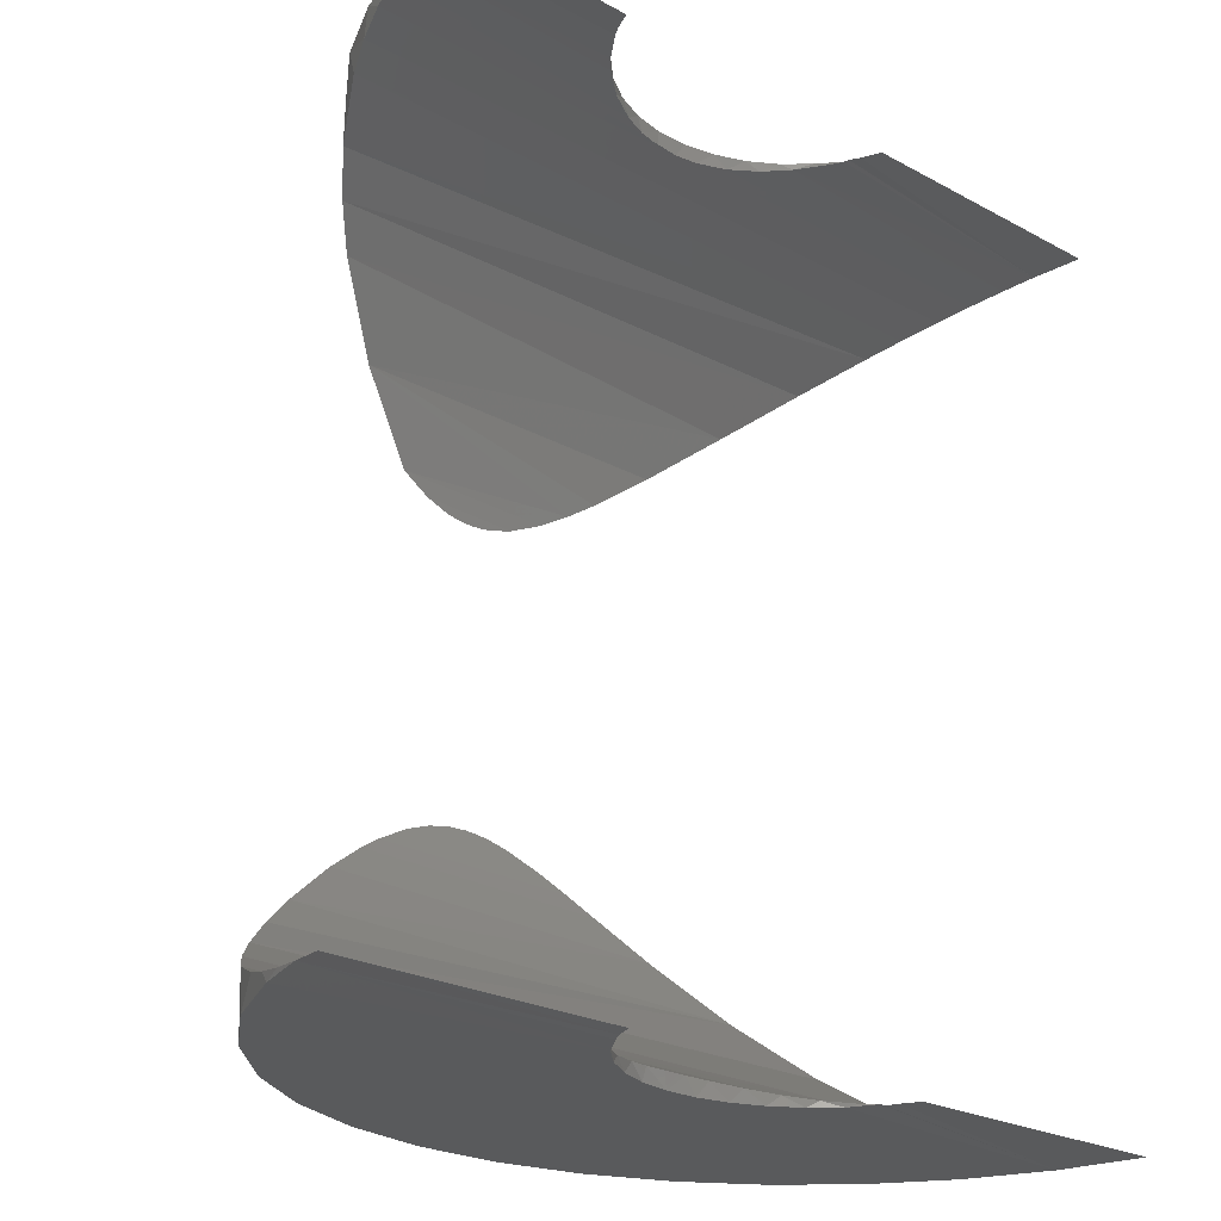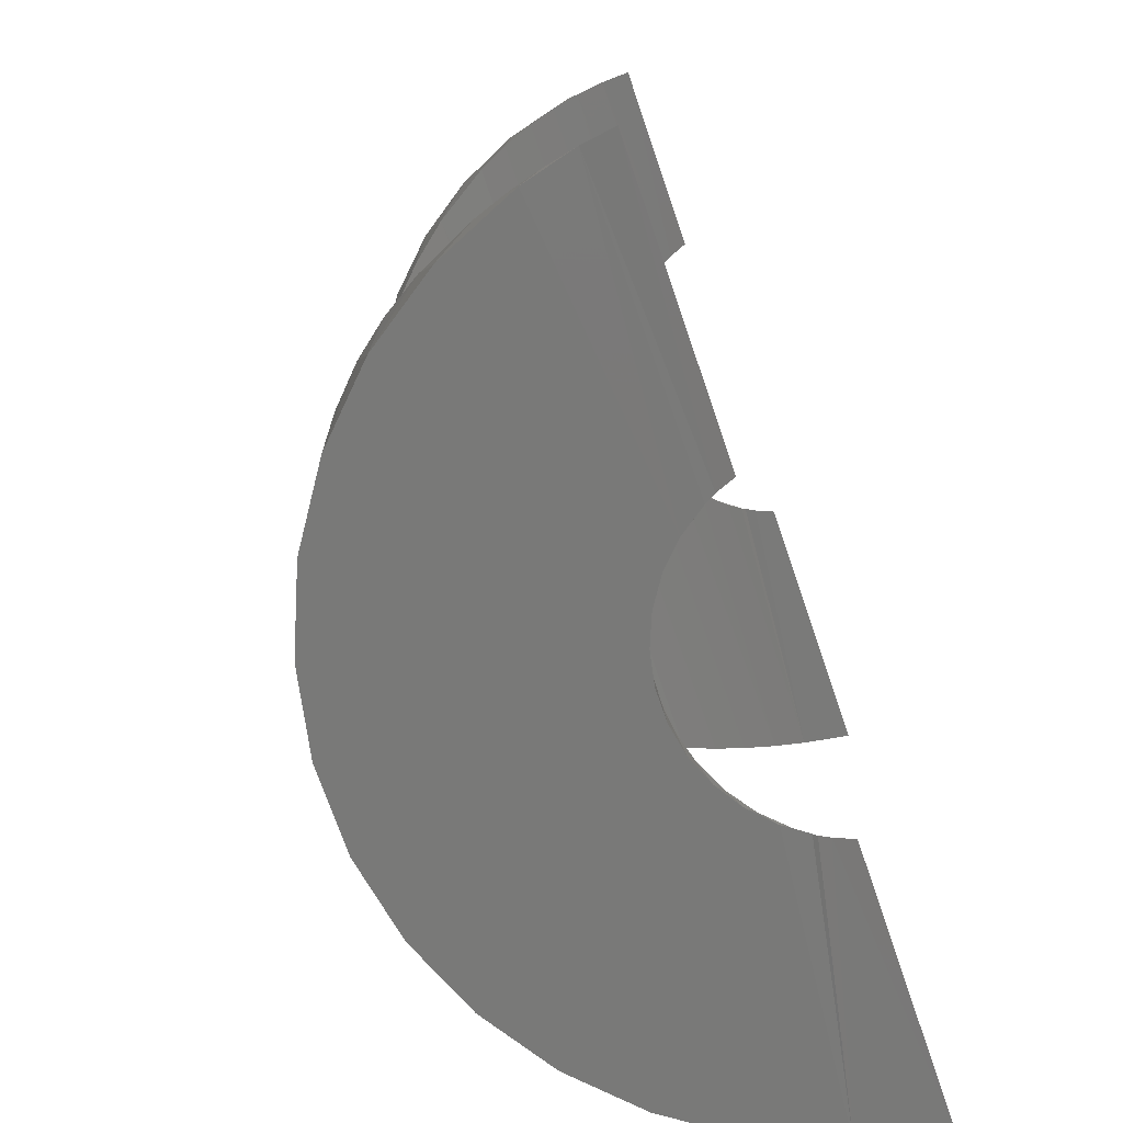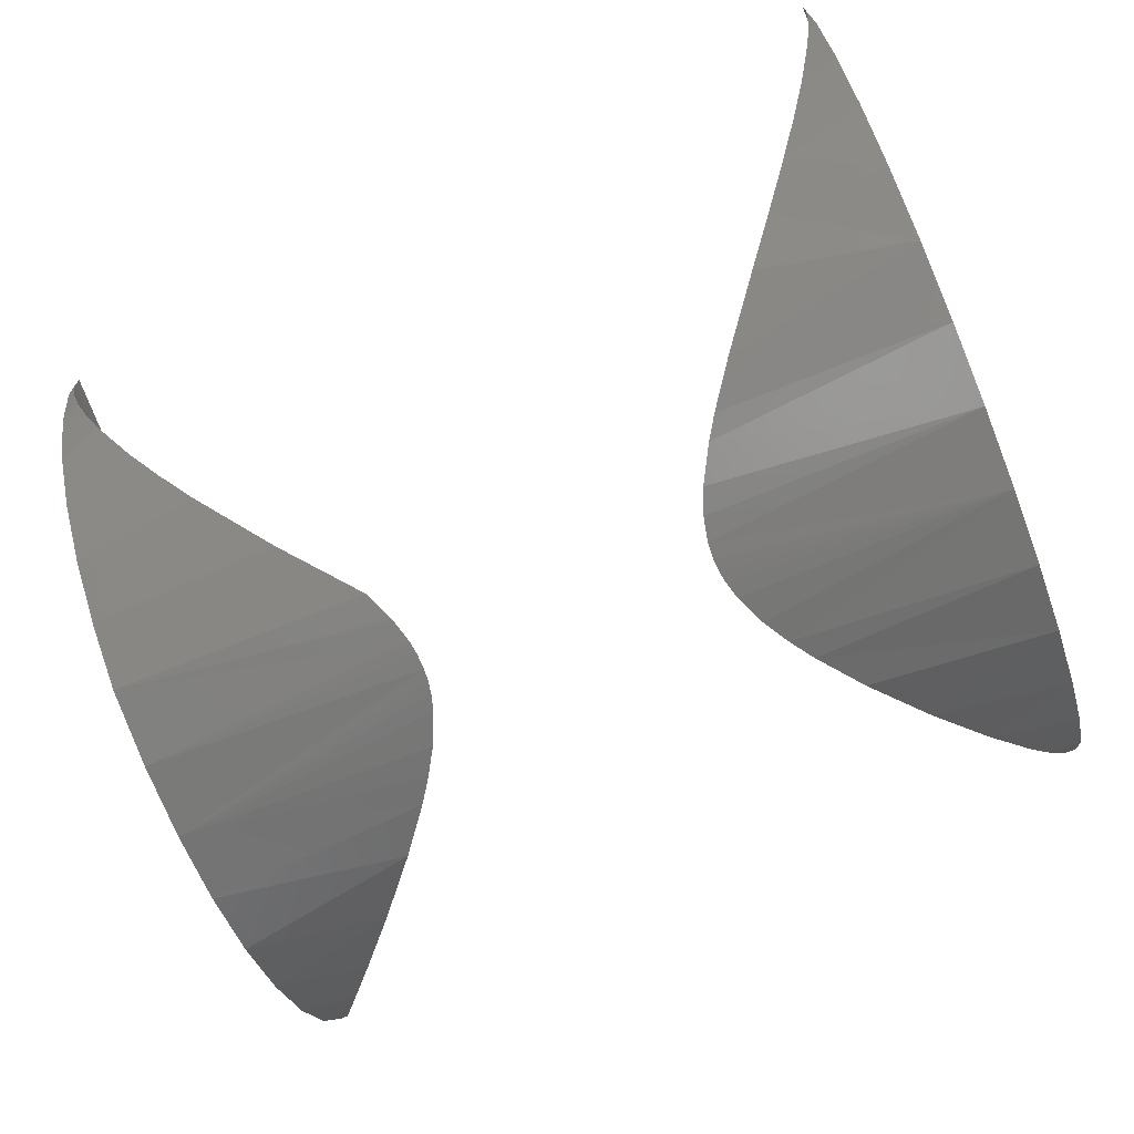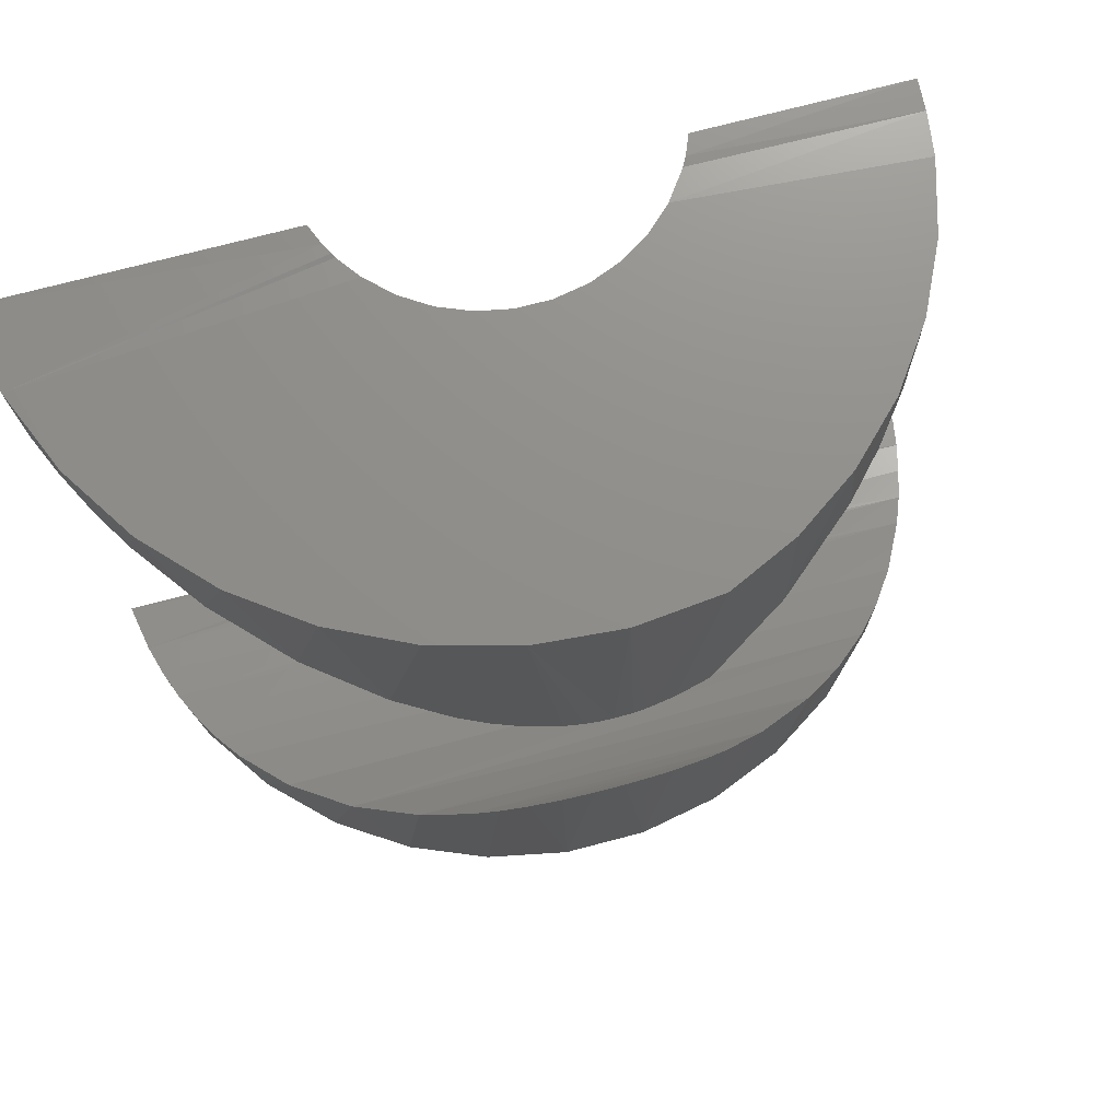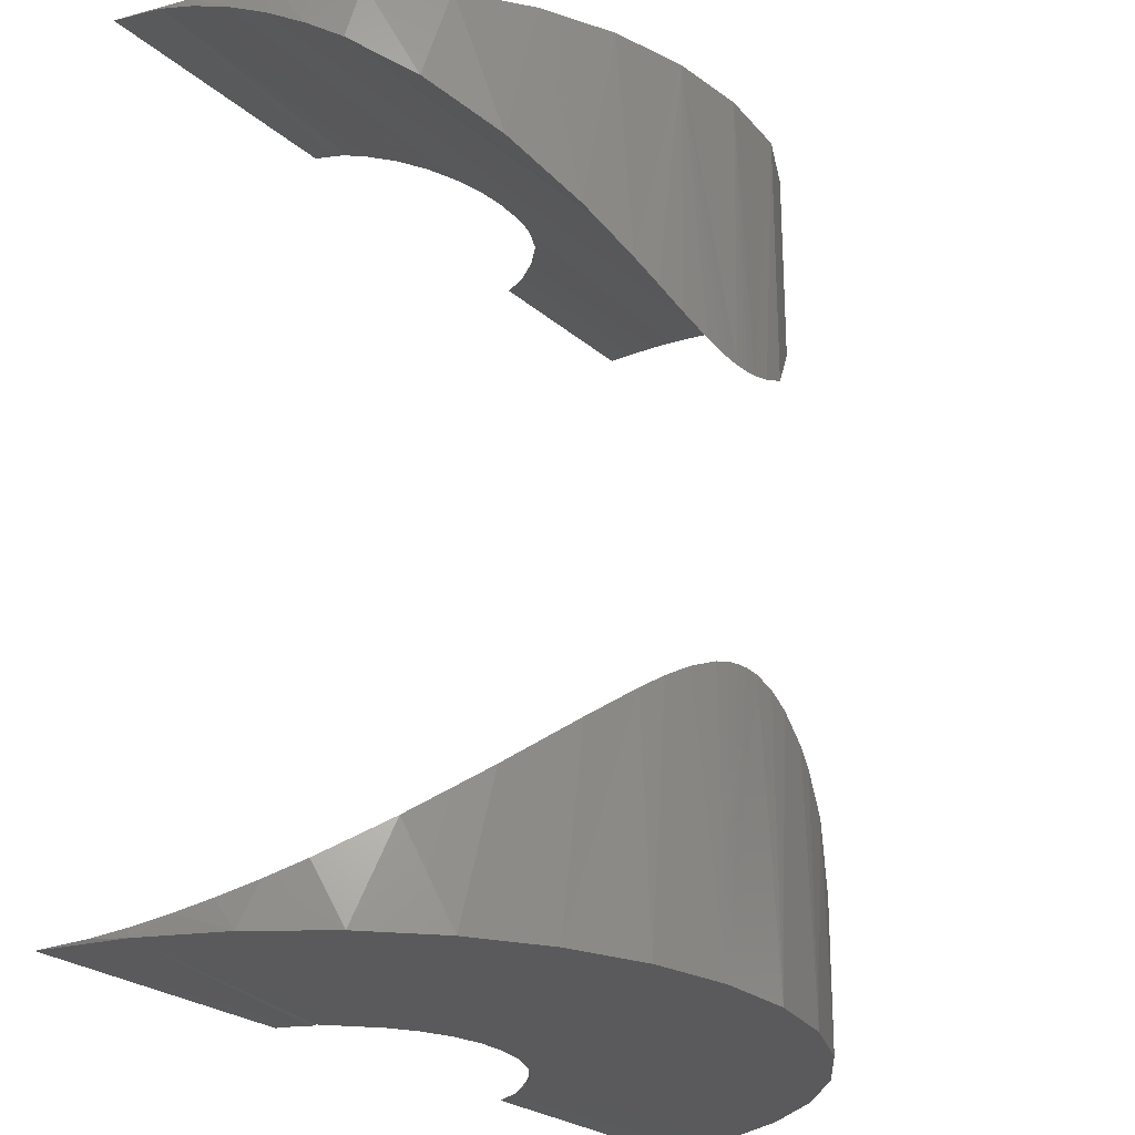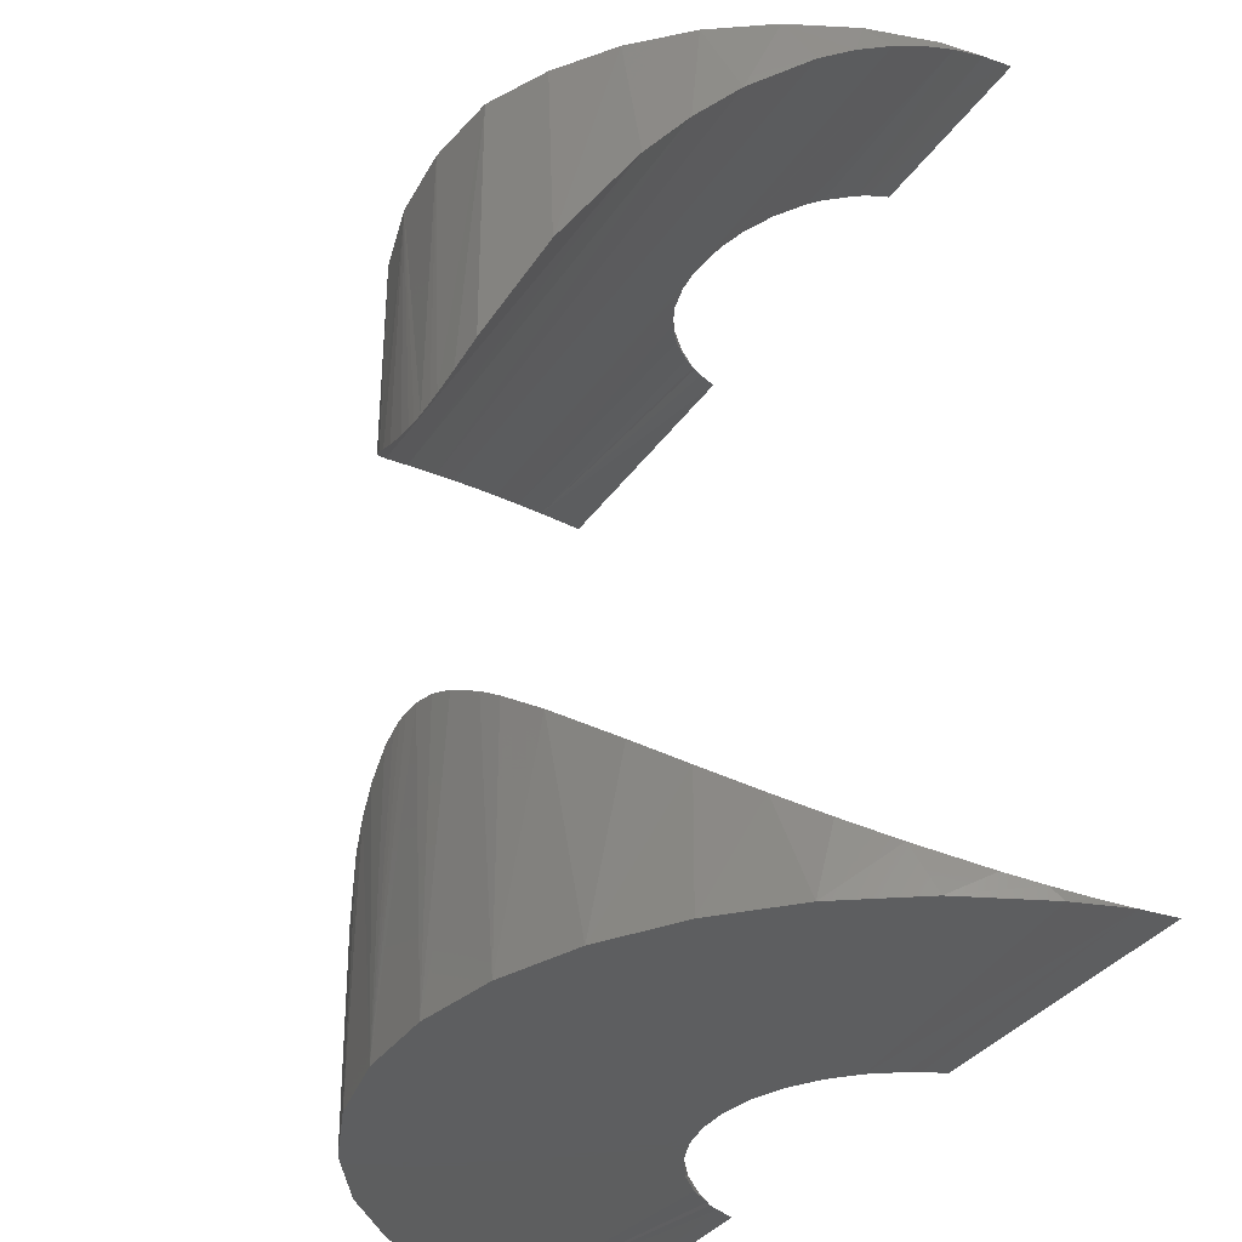
<metadata>
{"format":"stl","ext":"stl","renderer":"f3d","projection":"perspective","resolution":1024,"background":"white","views":[{"elev":-23.8,"azim":-42.3,"up":"+Y"},{"elev":-71.8,"azim":-71.1,"up":"+Y"},{"elev":-77.1,"azim":-68.7,"up":"+Z"},{"elev":73.3,"azim":165.3,"up":"+Y"},{"elev":-24.8,"azim":126.1,"up":"+Y"},{"elev":-34.0,"azim":-119.2,"up":"+Y"}]}
</metadata>
<code>
# stl→obj: 152 verts, 296 faces
v 0.2337 -0.3748 -0.1641
v 0.113 -0.3745 -0.1697
v 0.2305 -0.375 -0.1562
v 0.1108 -0.375 -0.1562
v 0.4771 -0.3714 -0.1911
v 0.3352 -0.3709 -0.1935
v 0.3459 -0.3725 -0.1855
v 0.4849 -0.375 -0.1562
v 0.3618 -0.3748 -0.1643
v 0.3652 -0.375 -0.1562
v 0.2808 -0.2537 -0.3205
v 0.3045 -0.2515 -0.3212
v 0.299 -0.2511 -0.3213
v 0.2916 -0.2514 -0.3212
v 0.3098 -0.2524 -0.3209
v 0.318 -0.2546 -0.3202
v 0.2695 -0.2579 -0.3192
v 0.3321 -0.2608 -0.3182
v 0.2538 -0.2664 -0.3161
v 0.3443 -0.2678 -0.3155
v 0.244 -0.2727 -0.3134
v 0.3558 -0.2755 -0.3122
v 0.2587 -0.3712 -0.1924
v 0.2709 -0.3696 -0.1988
v 0.1205 -0.3702 -0.1965
v 0.248 -0.3728 -0.1838
v 0.1162 -0.3729 -0.1829
v 0.2433 -0.3735 -0.1787
v 0.2362 -0.375 -0.1686
v 0.4719 -0.3679 -0.2051
v 0.4659 -0.3634 -0.2182
v 0.1257 -0.3666 -0.2095
v 0.3003 -0.3682 -0.2041
v 0.3103 -0.3685 -0.203
v 0.3232 -0.3695 -0.1995
v 0.481 -0.3737 -0.1775
v 0.3548 -0.3739 -0.1757
v 0.3586 -0.3744 -0.1701
v 0.3596 -0.375 -0.1686
v 0.2804 -0.3688 -0.2019
v 0.2903 -0.3683 -0.2037
v 0.18 -0.3225 -0.2799
v 0.405 -0.3136 -0.2879
v 0.1981 -0.3076 -0.2928
v 0.3773 -0.2914 -0.3037
v 0.2255 -0.2859 -0.3069
v 0.4495 -0.3505 -0.2448
v 0.1382 -0.3569 -0.233
v 0.4581 -0.3574 -0.2321
v 0.15 -0.3474 -0.2497
v 0.4304 -0.3347 -0.2668
v 0.1628 -0.3368 -0.2643
v 0.1489 -0.000447 -0.1686
v 0.2337 -0.0001806 -0.1641
v 0.1484 9.541e-18 -0.1562
v 0.2305 2.272e-17 -0.1562
v 0.248 -0.002217 -0.1838
v 0.2433 -0.001475 -0.1787
v 0.1502 -0.00178 -0.1809
v 0.3773 -0.08361 -0.3037
v 0.405 -0.06137 -0.2879
v 0.2317 -0.08326 -0.3035
v 0.3558 -0.09954 -0.3122
v 0.3443 -0.1072 -0.3155
v 0.2751 -0.1194 -0.3199
v 0.318 -0.1204 -0.3202
v 0.3321 -0.1142 -0.3182
v 0.3098 -0.1226 -0.3209
v 0.3045 -0.1235 -0.3212
v 0.2861 -0.1227 -0.3209
v 0.299 -0.1239 -0.3213
v 0.2916 -0.1236 -0.3212
v 0.3352 -0.004093 -0.1935
v 0.4771 -0.003577 -0.1911
v 0.3459 -0.002515 -0.1855
v 0.2616 -0.1131 -0.3178
v 0.1524 -0.003961 -0.1929
v 0.1554 -0.006934 -0.2046
v 0.3003 -0.006786 -0.2041
v 0.2903 -0.006683 -0.2037
v 0.2804 -0.006185 -0.2019
v 0.2709 -0.005353 -0.1988
v 0.2587 -0.003847 -0.1924
v 0.481 -0.001314 -0.1775
v 0.4849 2.776e-17 -0.1562
v 0.3652 2.157e-17 -0.1562
v 0.3618 -0.0001882 -0.1643
v 0.3596 2.92e-17 -0.1686
v 0.3586 -0.0005627 -0.1701
v 0.3548 -0.001102 -0.1757
v 0.4719 -0.007087 -0.2051
v 0.3232 -0.005518 -0.1995
v 0.3103 -0.006484 -0.203
v 0.16 -0.01158 -0.2183
v 0.4659 -0.01157 -0.2182
v 0.2357 -0.0003938 -0.1679
v 0.2038 -0.05537 -0.2826
v 0.4304 -0.04026 -0.2668
v 0.191 -0.0426 -0.2695
v 0.4495 -0.02454 -0.2448
v 0.1794 -0.03092 -0.2546
v 0.4581 -0.01762 -0.2321
v 0.1656 -0.01722 -0.2312
v 0.4769 -0.375 -0.1917
v 0.3517 -0.375 -0.1796
v 0.3419 -0.375 -0.1889
v 0.3305 -0.375 -0.1962
v 0.3516 -0.375 -0.3135
v 0.2797 -0.375 -0.3204
v 0.316 -0.375 -0.3204
v 0.2652 -0.375 -0.1962
v 0.2538 -0.375 -0.1889
v 0.1188 -0.375 -0.1917
v 0.1334 -0.375 -0.2249
v 0.2778 -0.375 -0.2012
v 0.2911 -0.375 -0.2038
v 0.4623 -0.375 -0.2249
v 0.3179 -0.375 -0.2012
v 0.3046 -0.375 -0.2038
v 0.1541 -0.375 -0.2547
v 0.4416 -0.375 -0.2547
v 0.4156 -0.375 -0.28
v 0.1801 -0.375 -0.28
v 0.3852 -0.375 -0.2998
v 0.2105 -0.375 -0.2998
v 0.2441 -0.375 -0.3135
v 0.244 -0.375 -0.1796
v 0.2098 1.884e-17 -0.2879
v 0.1887 1.713e-17 -0.2667
v 0.1715 1.574e-17 -0.2422
v 0.1588 1.471e-17 -0.215
v 0.151 1.409e-17 -0.1861
v 0.2616 2.301e-17 -0.3178
v 0.2344 2.082e-17 -0.3051
v 0.4775 3.457e-17 -0.1898
v 0.3517 2.815e-17 -0.1796
v 0.3419 2.709e-17 -0.1889
v 0.3305 2.605e-17 -0.1962
v 0.4642 3.208e-17 -0.2214
v 0.3179 2.507e-17 -0.2012
v 0.3046 2.419e-17 -0.2038
v 0.363 2.155e-17 -0.3097
v 0.3299 1.922e-17 -0.3186
v 0.2957 1.717e-17 -0.3213
v 0.2538 2.22e-17 -0.1889
v 0.2652 2.243e-17 -0.1962
v 0.2778 2.284e-17 -0.2012
v 0.2911 2.344e-17 -0.2038
v 0.4454 2.944e-17 -0.2501
v 0.244 2.217e-17 -0.1796
v 0.4218 2.675e-17 -0.2749
v 0.394 2.409e-17 -0.295
f 1 2 3
f 2 4 3
f 5 6 7
f 8 9 10
f 11 12 13
f 13 14 11
f 15 12 11
f 11 16 15
f 16 11 17
f 17 18 16
f 18 17 19
f 19 20 18
f 20 19 21
f 21 22 20
f 23 24 25
f 26 23 25
f 27 26 25
f 28 26 27
f 2 28 27
f 2 29 28
f 1 29 2
f 30 31 32
f 30 32 33
f 30 33 34
f 30 34 35
f 30 35 6
f 30 6 5
f 36 5 7
f 36 7 37
f 36 37 38
f 36 38 39
f 36 39 9
f 36 9 8
f 32 25 24
f 32 24 40
f 32 40 41
f 32 41 33
f 42 43 44
f 44 43 45
f 44 45 46
f 46 45 22
f 46 22 21
f 47 48 49
f 49 48 32
f 49 32 31
f 48 47 50
f 50 47 51
f 50 51 52
f 52 51 43
f 52 43 42
f 53 54 55
f 54 56 55
f 57 58 59
f 60 61 62
f 63 60 62
f 64 63 62
f 65 66 67
f 68 66 65
f 69 68 65
f 70 69 65
f 70 71 69
f 72 71 70
f 73 74 75
f 76 65 67
f 76 67 64
f 76 64 62
f 77 78 79
f 77 79 80
f 77 80 81
f 77 81 82
f 77 82 83
f 77 83 57
f 77 57 59
f 84 85 86
f 84 86 87
f 84 87 88
f 84 88 89
f 84 89 90
f 84 90 75
f 84 75 74
f 91 74 73
f 91 73 92
f 91 92 93
f 91 93 79
f 91 79 78
f 91 78 94
f 91 94 95
f 54 53 96
f 96 53 59
f 96 59 58
f 62 61 97
f 97 61 98
f 97 98 99
f 99 98 100
f 99 100 101
f 101 100 102
f 101 102 103
f 103 102 95
f 103 95 94
f 1 2 29
f 2 1 4
f 4 1 3
f 38 104 39
f 104 38 105
f 9 8 10
f 8 9 104
f 104 9 39
f 104 105 106
f 104 106 107
f 108 109 110
f 111 112 113
f 113 114 111
f 115 111 114
f 114 116 115
f 117 104 107
f 117 107 118
f 117 118 119
f 117 119 116
f 117 116 114
f 117 114 120
f 117 120 121
f 121 120 122
f 122 120 123
f 122 123 124
f 124 123 125
f 124 125 108
f 108 125 126
f 108 126 109
f 29 2 127
f 127 2 113
f 127 113 112
f 62 97 128
f 129 101 130
f 101 103 130
f 130 103 94
f 130 94 131
f 131 94 78
f 131 78 77
f 131 77 132
f 77 59 132
f 132 59 53
f 133 76 134
f 134 76 62
f 134 62 128
f 128 97 129
f 129 97 99
f 129 99 101
f 88 135 89
f 136 89 135
f 86 85 87
f 135 87 85
f 88 87 135
f 96 53 54
f 55 54 53
f 56 54 55
f 137 136 135
f 138 137 135
f 139 138 135
f 140 138 139
f 141 140 139
f 133 134 142
f 133 142 143
f 133 143 144
f 131 132 145
f 131 145 146
f 131 146 147
f 131 147 148
f 131 148 141
f 131 141 139
f 131 139 149
f 131 149 130
f 145 132 150
f 150 132 53
f 150 53 96
f 151 130 149
f 130 151 129
f 129 151 152
f 129 152 128
f 128 152 142
f 128 142 134
f 85 84 135
f 84 74 135
f 135 74 91
f 135 91 139
f 139 91 95
f 139 95 102
f 139 102 149
f 149 102 100
f 149 100 98
f 149 98 151
f 151 98 61
f 151 61 152
f 152 61 60
f 152 60 142
f 60 63 142
f 143 67 66
f 143 66 68
f 143 68 69
f 143 69 71
f 143 71 144
f 144 71 72
f 76 133 65
f 142 63 143
f 143 63 64
f 143 64 67
f 65 133 70
f 70 133 144
f 70 144 72
f 8 104 36
f 36 104 5
f 30 5 104
f 104 117 30
f 117 31 30
f 49 31 117
f 117 121 49
f 121 47 49
f 51 47 121
f 121 122 51
f 51 122 43
f 43 122 124
f 20 22 108
f 109 11 14
f 46 125 44
f 48 50 120
f 27 25 113
f 113 2 27
f 110 109 14
f 110 14 13
f 110 13 12
f 110 12 15
f 110 15 16
f 110 16 18
f 110 18 20
f 110 20 108
f 114 113 25
f 114 25 32
f 114 32 48
f 114 48 120
f 108 22 124
f 124 22 45
f 124 45 43
f 126 19 109
f 109 19 17
f 109 17 11
f 125 46 126
f 126 46 21
f 126 21 19
f 44 125 42
f 42 125 123
f 42 123 52
f 52 123 120
f 52 120 50
f 38 37 105
f 105 37 7
f 7 106 105
f 106 7 6
f 6 107 106
f 107 6 35
f 35 118 107
f 118 35 34
f 34 119 118
f 33 119 34
f 116 119 33
f 41 116 33
f 116 41 40
f 40 115 116
f 115 40 24
f 24 111 115
f 111 24 23
f 23 112 111
f 26 112 23
f 127 112 26
f 28 127 26
f 29 127 28
f 89 136 90
f 75 90 136
f 137 75 136
f 73 75 137
f 138 73 137
f 92 73 138
f 140 92 138
f 93 92 140
f 141 93 140
f 141 79 93
f 79 141 148
f 148 80 79
f 81 80 148
f 147 81 148
f 82 81 147
f 146 82 147
f 83 82 146
f 145 83 146
f 57 83 145
f 57 145 150
f 150 58 57
f 96 58 150

</code>
